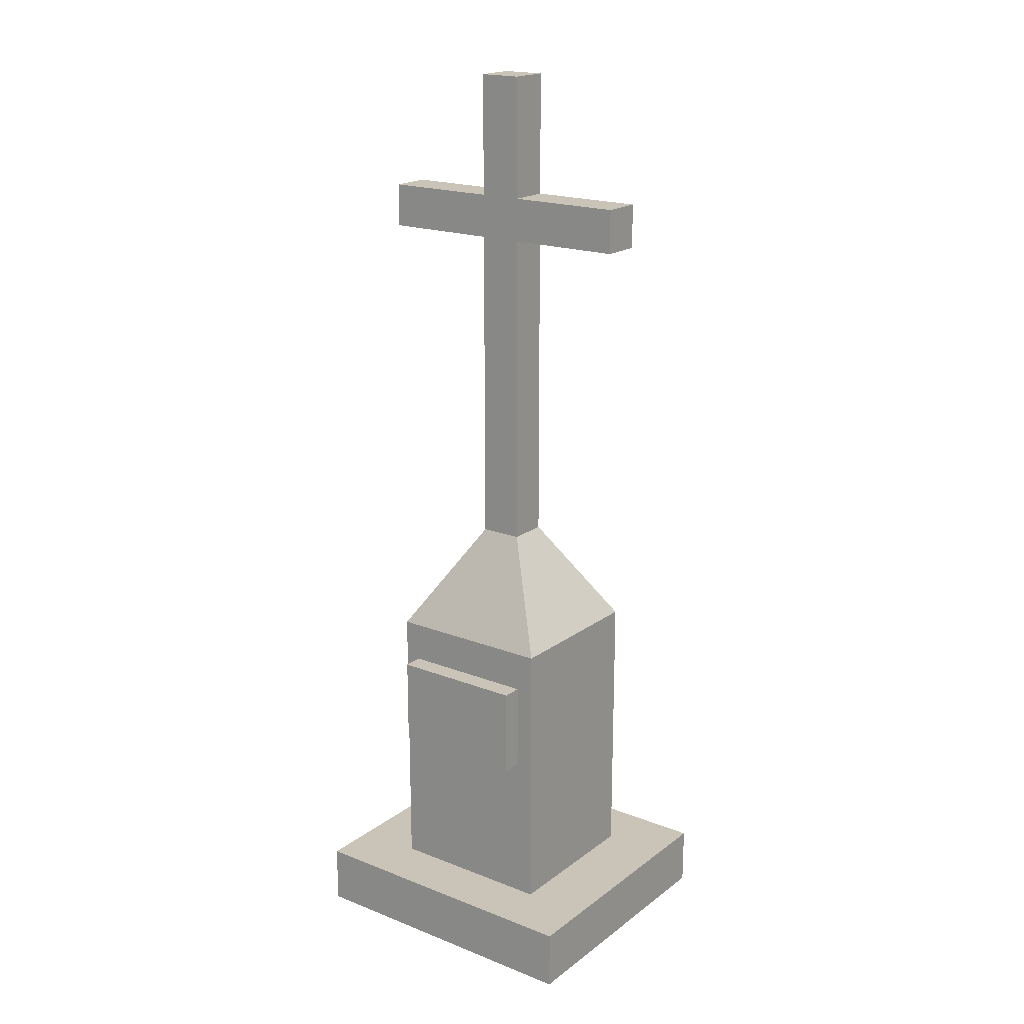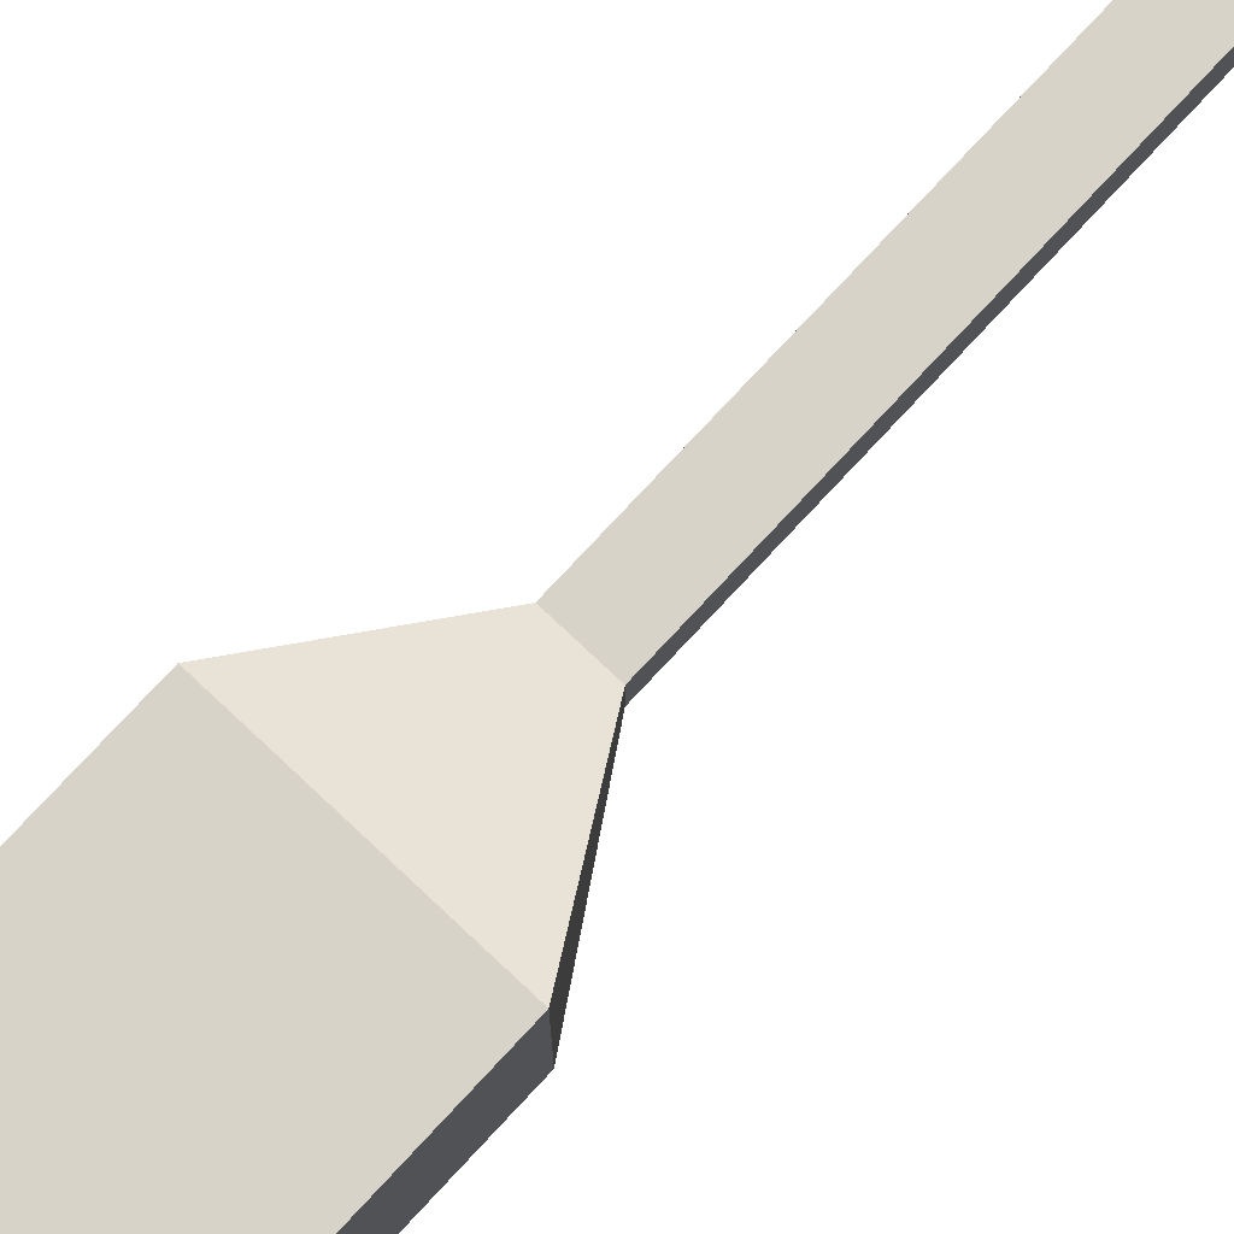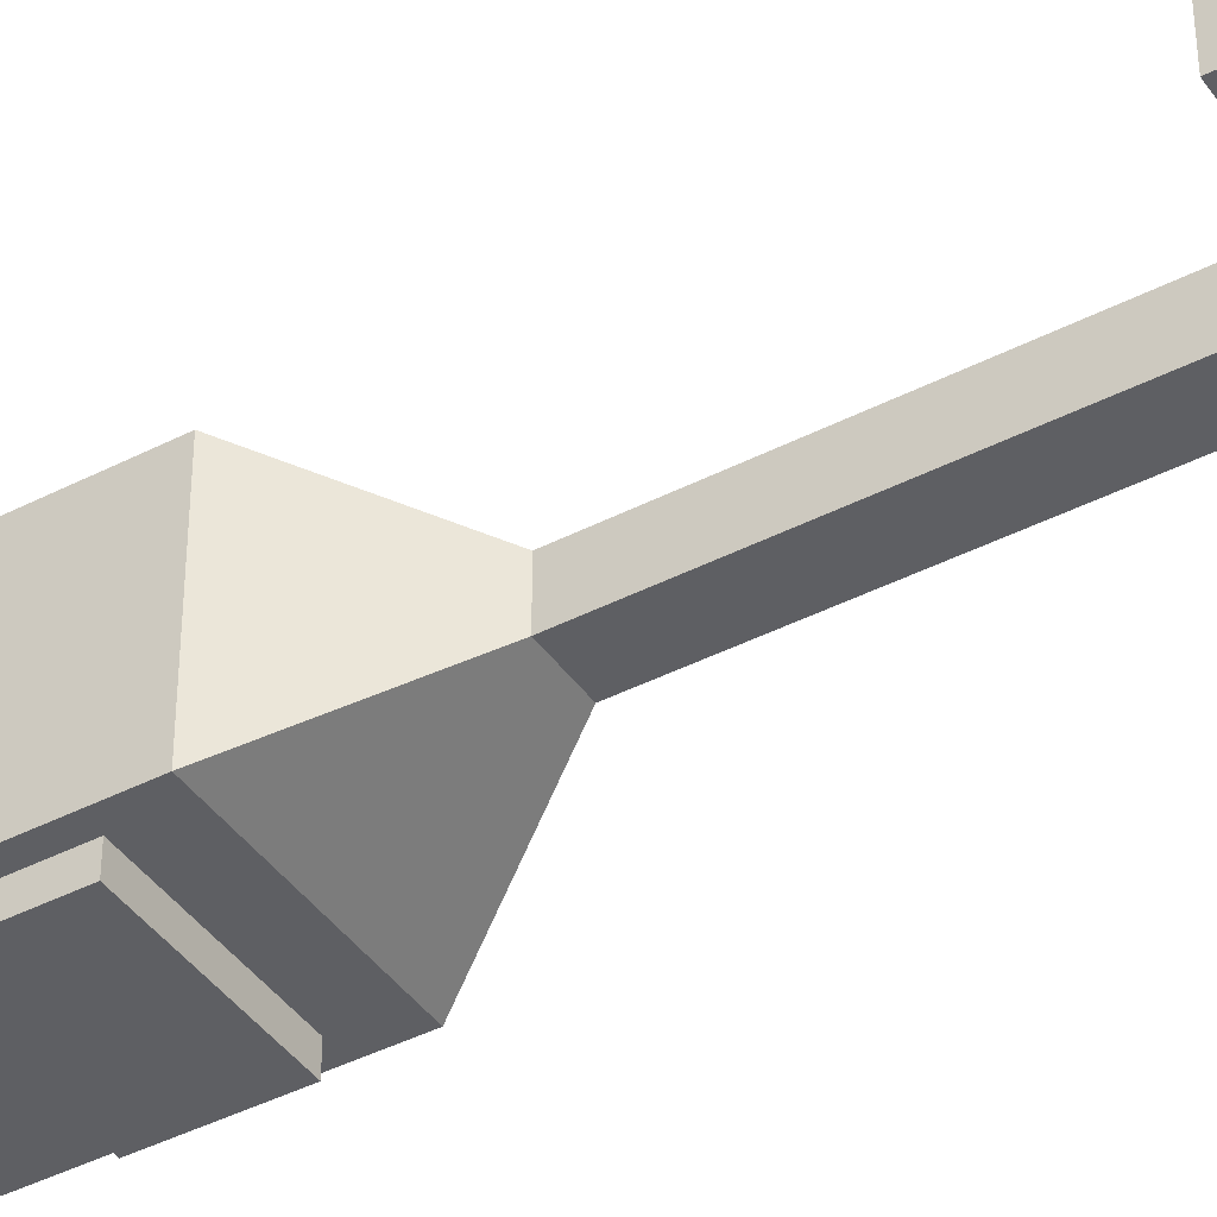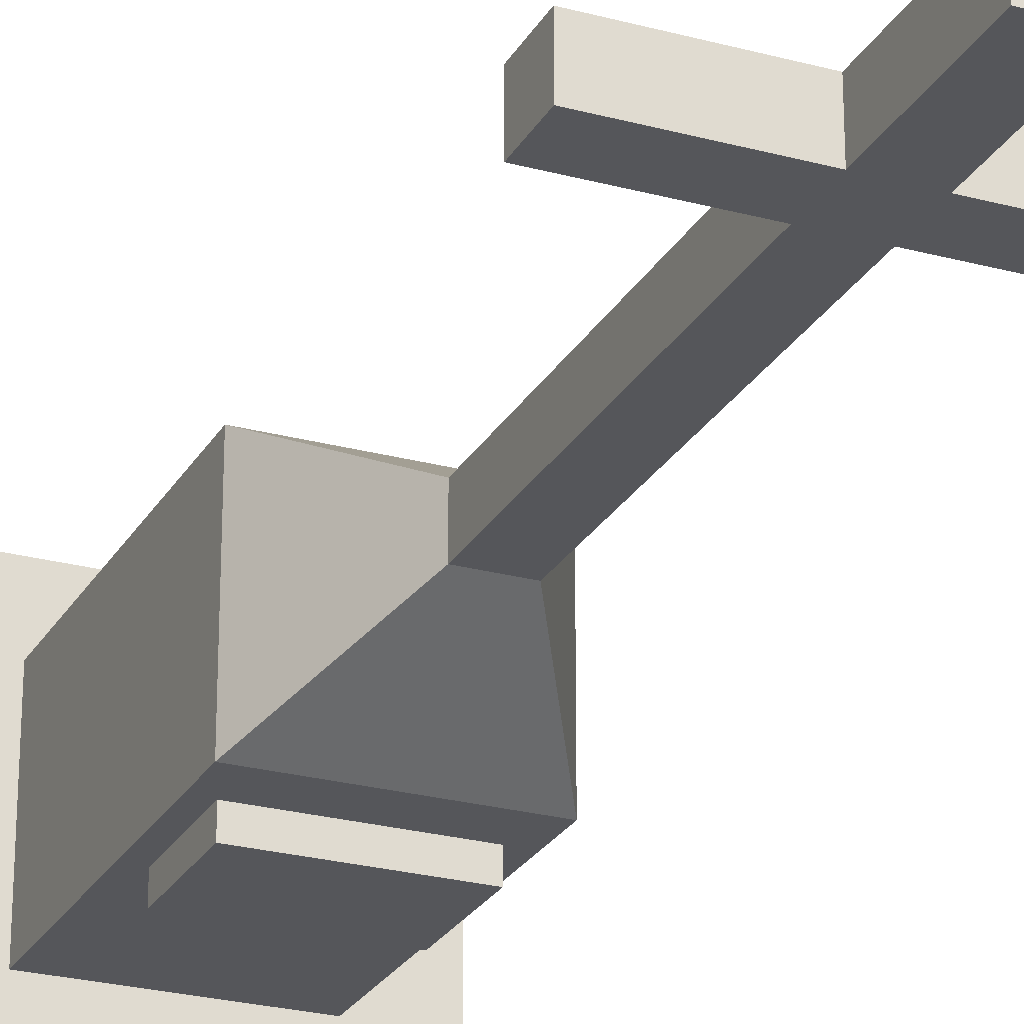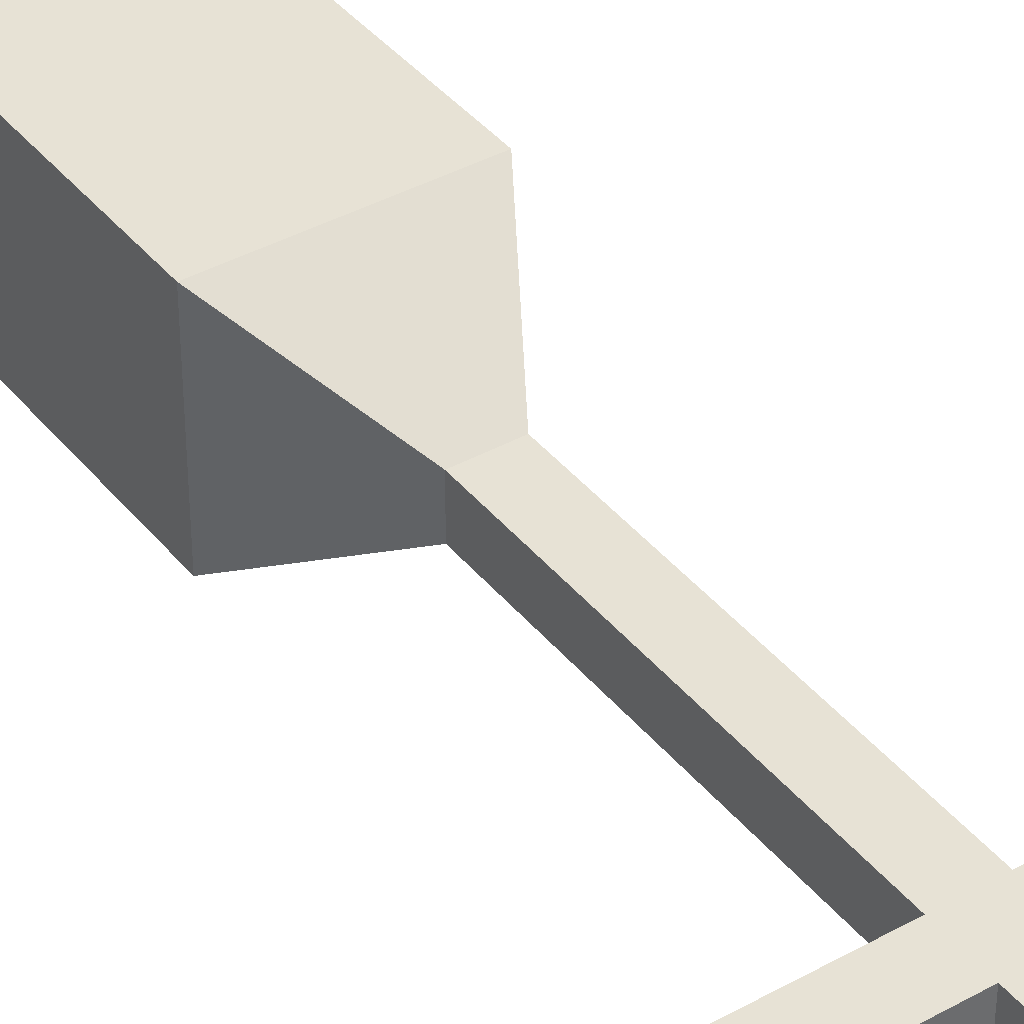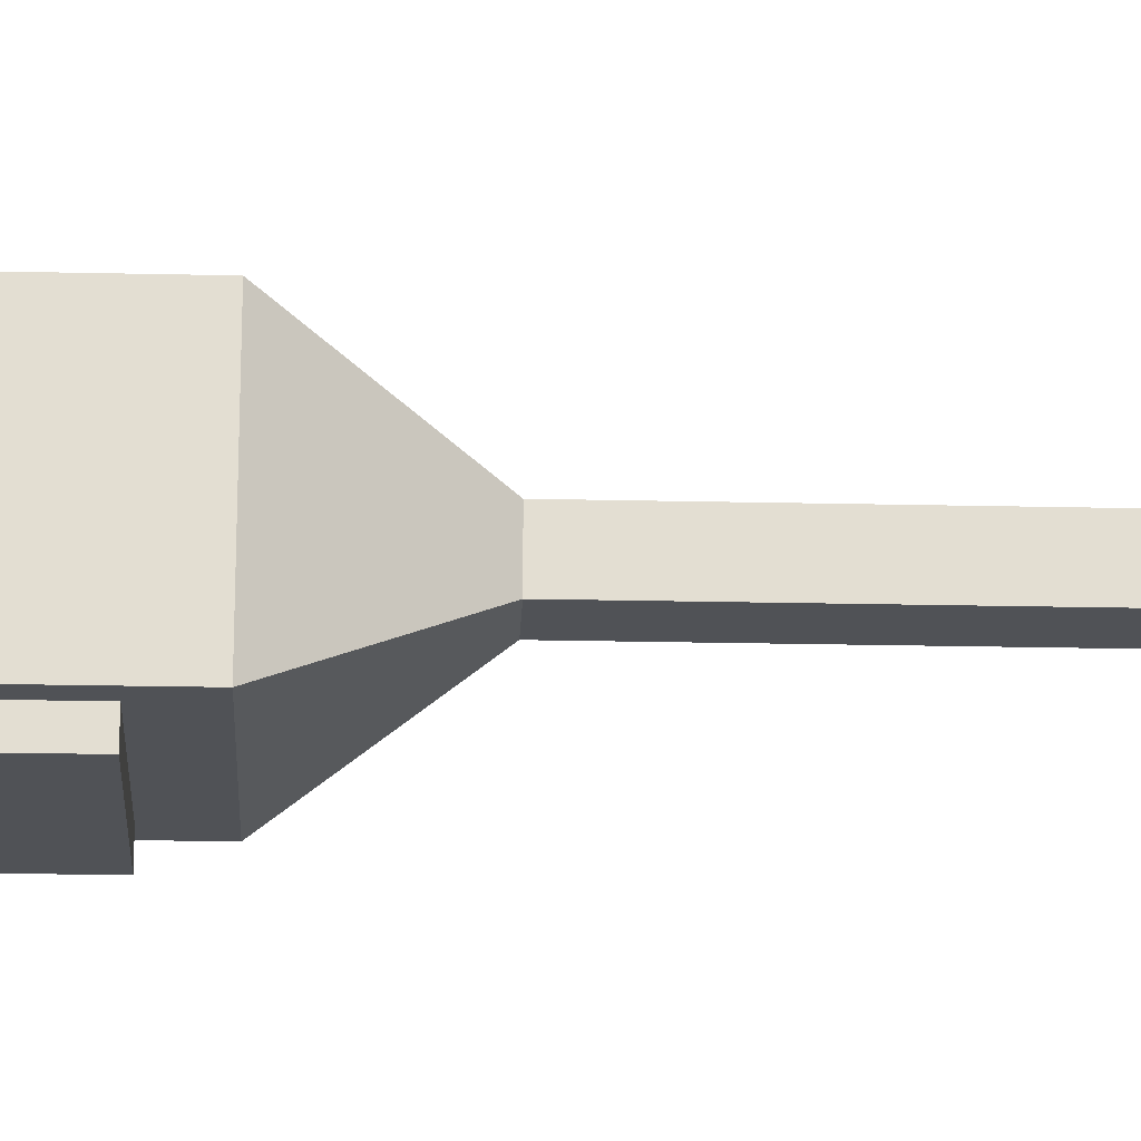
<metadata>
{"format":"obj","ext":"obj","renderer":"f3d","projection":"perspective","resolution":1024,"background":"white","views":[{"elev":19.2,"azim":-143.6,"up":"+Y"},{"elev":78.4,"azim":43.1,"up":"+Z"},{"elev":-41.6,"azim":121.9,"up":"+Z"},{"elev":-25.4,"azim":156.5,"up":"+Z"},{"elev":39.5,"azim":145.4,"up":"+Z"},{"elev":-21.8,"azim":87.7,"up":"+Z"}]}
</metadata>
<code>
g grave_large_mesh
v -0.3375 0.1477 0.3206
v -0.3375 1.367 0.3206
v 0.3375 1.367 0.3206
v 0.3375 0.1477 0.3206
v -0.08437 3.717 0.08015
v -0.08437 3.717 -0.08017
v 0.08439 3.717 -0.08017
v 0.08439 3.717 0.08015
v -0.3375 1.367 -0.3207
v -0.3375 0.1477 -0.3207
v 0.3375 0.1477 -0.3207
v 0.3375 1.367 -0.3207
v 0.3375 0.1477 0.3206
v 0.3375 1.367 0.3206
v 0.3375 1.367 -0.3207
v 0.3375 0.1477 -0.3207
v -0.3375 0.1477 -0.3207
v -0.3375 1.367 -0.3207
v -0.3375 1.367 0.3206
v -0.3375 0.1477 0.3206
v -0.3375 1.367 0.3206
v -0.08437 1.785 0.08015
v 0.08439 1.785 0.08015
v 0.3375 1.367 0.3206
v 0.3375 1.367 0.3206
v 0.08439 1.785 0.08015
v 0.08439 1.785 -0.08017
v 0.3375 1.367 -0.3207
v 0.3375 1.367 -0.3207
v 0.08439 1.785 -0.08017
v -0.08437 1.785 -0.08017
v -0.3375 1.367 -0.3207
v -0.3375 1.367 -0.3207
v -0.08437 1.785 -0.08017
v -0.08437 1.785 0.08015
v -0.3375 1.367 0.3206
v -0.08437 1.785 0.08015
v -0.08437 3.063 0.08015
v 0.08439 3.063 0.08015
v 0.08439 1.785 0.08015
v 0.08439 3.236 0.08015
v -0.08437 3.236 0.08015
v 0.08439 3.717 0.08015
v -0.08437 3.717 0.08015
v 0.08439 1.785 0.08015
v 0.08439 3.063 0.08015
v 0.08439 3.063 -0.08017
v 0.08439 1.785 -0.08017
v 0.08439 1.785 -0.08017
v 0.08439 3.063 -0.08017
v -0.08437 3.063 -0.08017
v -0.08437 1.785 -0.08017
v -0.08437 3.236 -0.08017
v 0.08439 3.236 -0.08017
v -0.08437 3.717 -0.08017
v 0.08439 3.717 -0.08017
v -0.08437 1.785 -0.08017
v -0.08437 3.063 -0.08017
v -0.08437 3.063 0.08015
v -0.08437 1.785 0.08015
v 0.08439 3.236 0.08015
v 0.08439 3.717 0.08015
v 0.08439 3.717 -0.08017
v 0.08439 3.236 -0.08017
v -0.08437 3.236 -0.08017
v -0.08437 3.717 -0.08017
v -0.08437 3.717 0.08015
v -0.08437 3.236 0.08015
v 0.5358 3.063 0.08015
v 0.5358 3.236 0.08015
v 0.5358 3.236 -0.08017
v 0.5358 3.063 -0.08017
v -0.5358 3.063 -0.08017
v -0.5358 3.236 -0.08017
v -0.5358 3.236 0.08015
v -0.5358 3.063 0.08015
v 0.08439 3.063 0.08015
v 0.5358 3.063 0.08015
v 0.5358 3.063 -0.08017
v 0.08439 3.063 -0.08017
v 0.08439 3.063 -0.08017
v 0.5358 3.063 -0.08017
v 0.5358 3.236 -0.08017
v 0.08439 3.236 -0.08017
v 0.08439 3.236 -0.08017
v 0.5358 3.236 -0.08017
v 0.5358 3.236 0.08015
v 0.08439 3.236 0.08015
v 0.08439 3.236 0.08015
v 0.5358 3.236 0.08015
v 0.5358 3.063 0.08015
v 0.08439 3.063 0.08015
v -0.08437 3.063 -0.08017
v -0.5358 3.063 -0.08017
v -0.5358 3.063 0.08015
v -0.08437 3.063 0.08015
v -0.08437 3.063 0.08015
v -0.5358 3.063 0.08015
v -0.5358 3.236 0.08015
v -0.08437 3.236 0.08015
v -0.08437 3.236 0.08015
v -0.5358 3.236 0.08015
v -0.5358 3.236 -0.08017
v -0.08437 3.236 -0.08017
v -0.08437 3.236 -0.08017
v -0.5358 3.236 -0.08017
v -0.5358 3.063 -0.08017
v -0.08437 3.063 -0.08017
v -0.5991 -9.596e-06 0.5443
v -0.5991 0.2363 0.5443
v 0.5991 0.2363 0.5443
v 0.5991 -9.596e-06 0.5443
v -0.5991 0.2363 0.5443
v -0.5991 0.2363 -0.5443
v 0.5991 0.2363 -0.5443
v 0.5991 0.2363 0.5443
v -0.5991 0.2363 -0.5443
v -0.5991 -9.596e-06 -0.5443
v 0.5991 -9.596e-06 -0.5443
v 0.5991 0.2363 -0.5443
v 0.5991 -9.596e-06 0.5443
v 0.5991 0.2363 0.5443
v 0.5991 0.2363 -0.5443
v 0.5991 -9.596e-06 -0.5443
v -0.5991 -9.596e-06 -0.5443
v -0.5991 0.2363 -0.5443
v -0.5991 0.2363 0.5443
v -0.5991 -9.596e-06 0.5443
v -0.5991 -9.596e-06 0.5443
v 0.5991 -9.596e-06 0.5443
v 0.5991 -9.596e-06 -0.5443
v -0.5991 -9.596e-06 -0.5443
v -0.2658 1.207 -0.308
v -0.2658 1.207 -0.4008
v 0.2742 1.207 -0.4008
v 0.2742 1.207 -0.308
v -0.2152 1.122 -0.4008
v -0.2152 1.097 -0.4008
v 0.2236 1.097 -0.4008
v 0.2236 1.122 -0.4008
v -0.2658 0.8522 -0.4008
v -0.2658 0.8522 -0.308
v 0.2742 0.8522 -0.308
v 0.2742 0.8522 -0.4008
v 0.2742 1.207 -0.308
v 0.2742 1.207 -0.4008
v 0.2742 1.135 -0.4008
v 0.2742 1.135 -0.308
v 0.2742 1.063 -0.4008
v 0.2742 1.063 -0.308
v 0.2742 0.9915 -0.4008
v 0.2742 0.9915 -0.308
v 0.2742 0.924 -0.4008
v 0.2742 0.924 -0.308
v 0.2742 0.8522 -0.4008
v 0.2742 0.8522 -0.308
v -0.2658 1.135 -0.308
v -0.2658 1.135 -0.4008
v -0.2658 1.207 -0.4008
v -0.2658 1.207 -0.308
v -0.2658 1.063 -0.308
v -0.2658 1.063 -0.4008
v -0.2658 0.9915 -0.308
v -0.2658 0.9915 -0.4008
v -0.2658 0.924 -0.308
v -0.2658 0.924 -0.4008
v -0.2658 0.8522 -0.308
v -0.2658 0.8522 -0.4008
v -0.2658 1.207 -0.4008
v -0.2152 1.122 -0.4008
v 0.2236 1.122 -0.4008
v 0.2742 1.207 -0.4008
v 0.2236 1.097 -0.4008
v 0.2742 1.135 -0.4008
v -0.2658 1.135 -0.4008
v -0.2152 1.097 -0.4008
v 0.2742 1.063 -0.4008
v 0.2236 1.042 -0.4008
v 0.2742 0.9915 -0.4008
v 0.2236 1.013 -0.4008
v 0.2742 0.924 -0.4008
v 0.2236 0.9619 -0.4008
v 0.2742 0.8522 -0.4008
v 0.2236 0.9366 -0.4008
v -0.2152 0.9366 -0.4008
v -0.2658 0.8522 -0.4008
v -0.2152 0.9619 -0.4008
v -0.2658 0.924 -0.4008
v -0.2152 1.013 -0.4008
v -0.2658 0.9915 -0.4008
v -0.2152 1.042 -0.4008
v -0.2658 1.063 -0.4008
v -0.2152 0.9619 -0.4008
v -0.2152 0.9366 -0.4008
v 0.2236 0.9366 -0.4008
v 0.2236 0.9619 -0.4008
v -0.2152 1.042 -0.4008
v -0.2152 1.013 -0.4008
v 0.2236 1.013 -0.4008
v 0.2236 1.042 -0.4008
f 3 2 1
f 4 3 1
f 7 6 5
f 8 7 5
f 11 10 9
f 12 11 9
f 15 14 13
f 16 15 13
f 19 18 17
f 20 19 17
f 23 22 21
f 24 23 21
f 27 26 25
f 28 27 25
f 31 30 29
f 32 31 29
f 35 34 33
f 36 35 33
f 39 38 37
f 40 39 37
f 39 41 38
f 41 42 38
f 41 43 42
f 43 44 42
f 47 46 45
f 48 47 45
f 51 50 49
f 52 51 49
f 51 53 50
f 53 54 50
f 53 55 54
f 55 56 54
f 59 58 57
f 60 59 57
f 63 62 61
f 64 63 61
f 67 66 65
f 68 67 65
f 71 70 69
f 72 71 69
f 75 74 73
f 76 75 73
f 79 78 77
f 80 79 77
f 83 82 81
f 84 83 81
f 87 86 85
f 88 87 85
f 91 90 89
f 92 91 89
f 95 94 93
f 96 95 93
f 99 98 97
f 100 99 97
f 103 102 101
f 104 103 101
f 107 106 105
f 108 107 105
f 111 110 109
f 112 111 109
f 115 114 113
f 116 115 113
f 119 118 117
f 120 119 117
f 123 122 121
f 124 123 121
f 127 126 125
f 128 127 125
f 131 130 129
f 132 131 129
f 135 134 133
f 136 135 133
f 139 138 137
f 140 139 137
f 143 142 141
f 144 143 141
f 147 146 145
f 148 147 145
f 149 147 148
f 150 149 148
f 151 149 150
f 152 151 150
f 153 151 152
f 154 153 152
f 155 153 154
f 156 155 154
f 159 158 157
f 160 159 157
f 157 158 161
f 158 162 161
f 161 162 163
f 162 164 163
f 163 164 165
f 164 166 165
f 165 166 167
f 166 168 167
f 171 170 169
f 172 171 169
f 173 171 172
f 174 173 172
f 169 170 175
f 170 176 175
f 174 177 173
f 177 178 173
f 173 178 176
f 177 179 178
f 179 180 178
f 179 181 180
f 181 182 180
f 181 183 182
f 183 184 182
f 185 184 183
f 186 185 183
f 187 185 186
f 188 187 186
f 182 187 189
f 180 182 189
f 189 187 188
f 190 189 188
f 191 189 190
f 178 191 176
f 192 191 190
f 176 191 192
f 175 176 192
f 195 194 193
f 196 195 193
f 199 198 197
f 200 199 197

</code>
